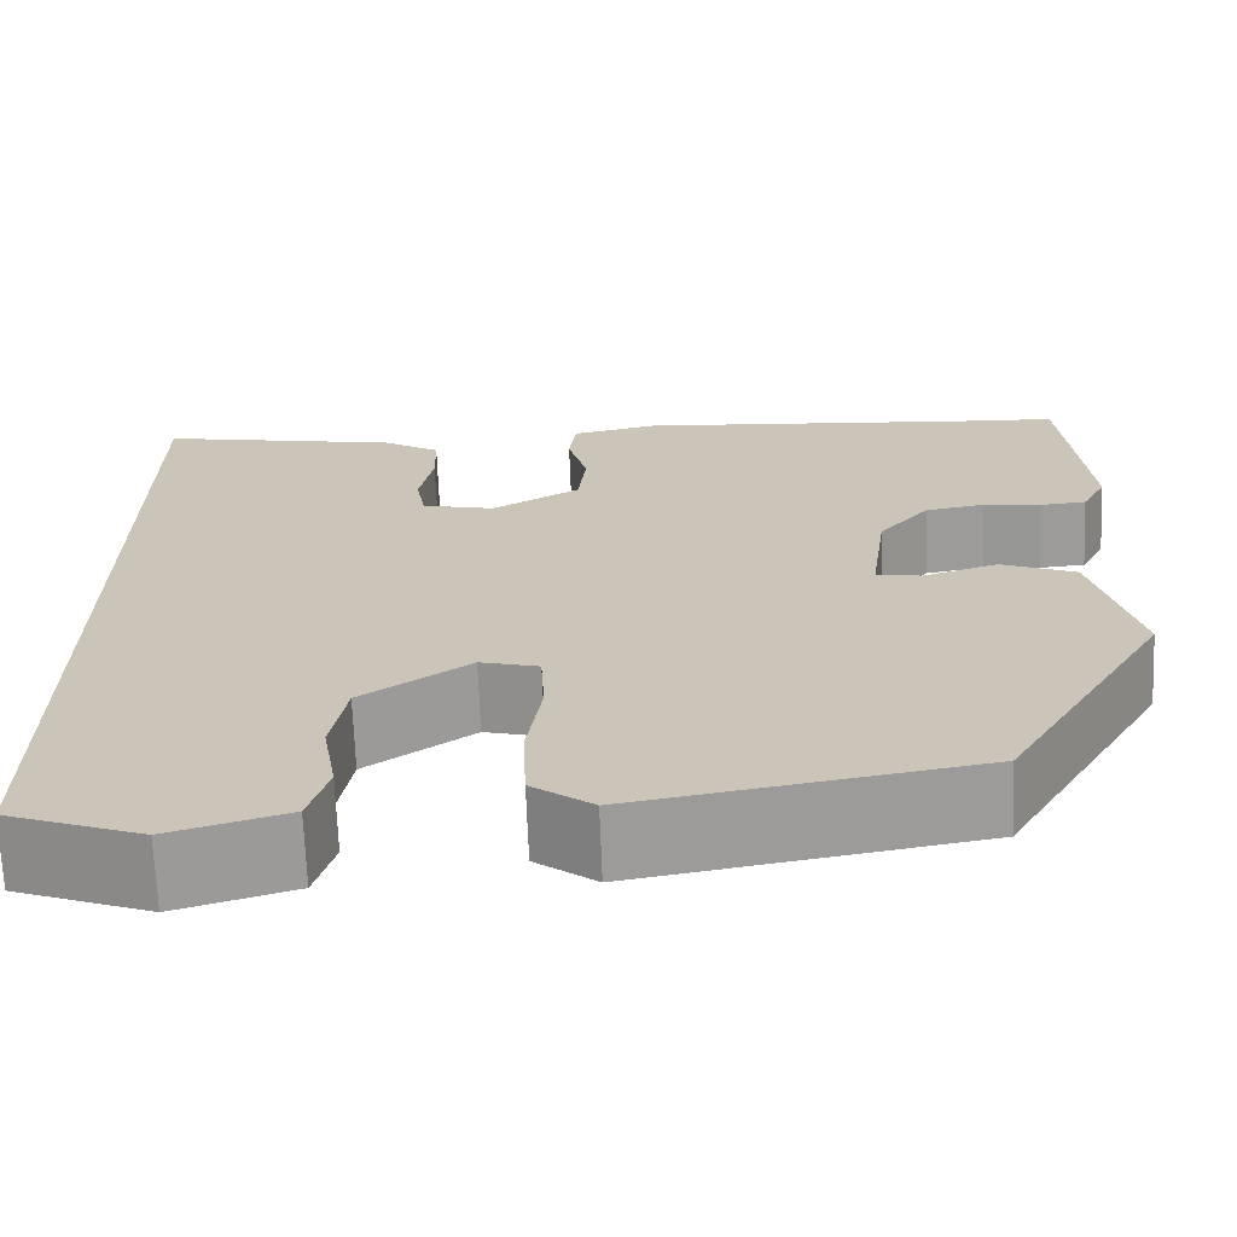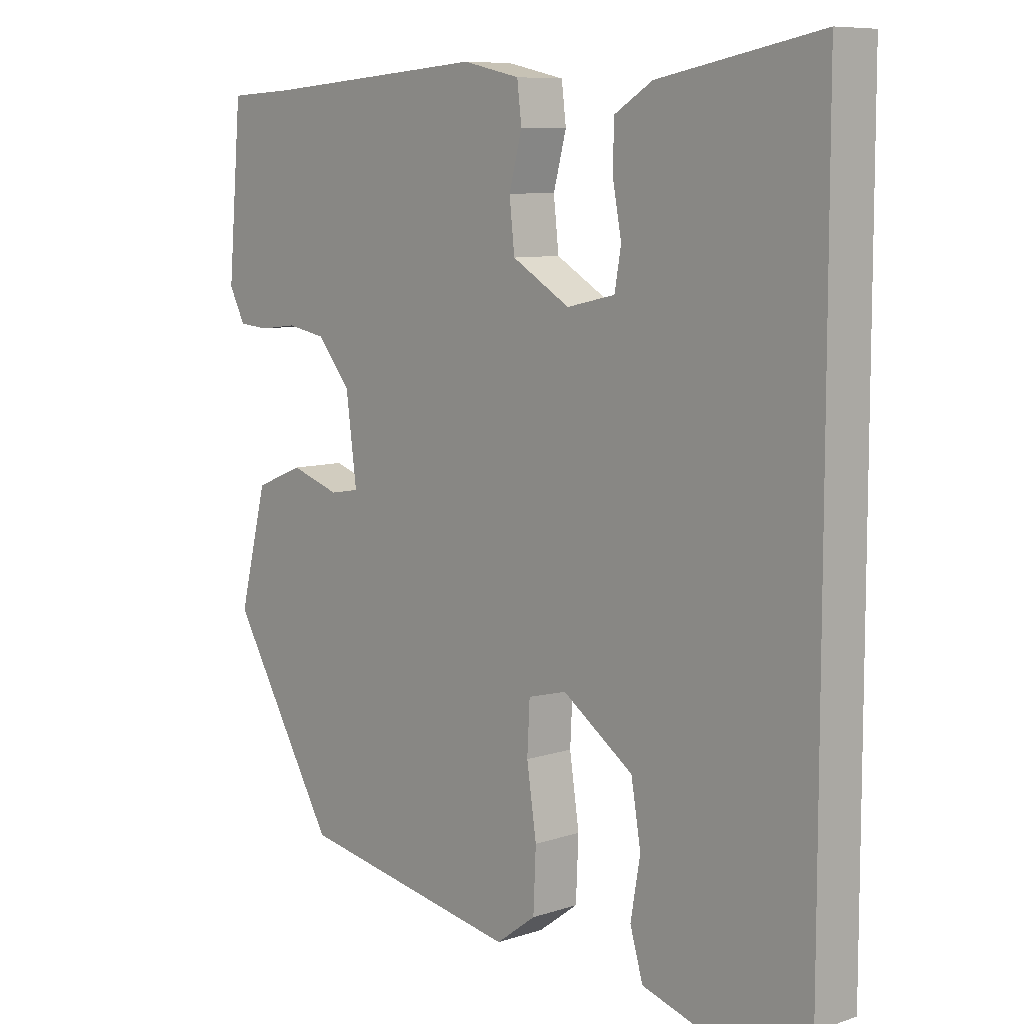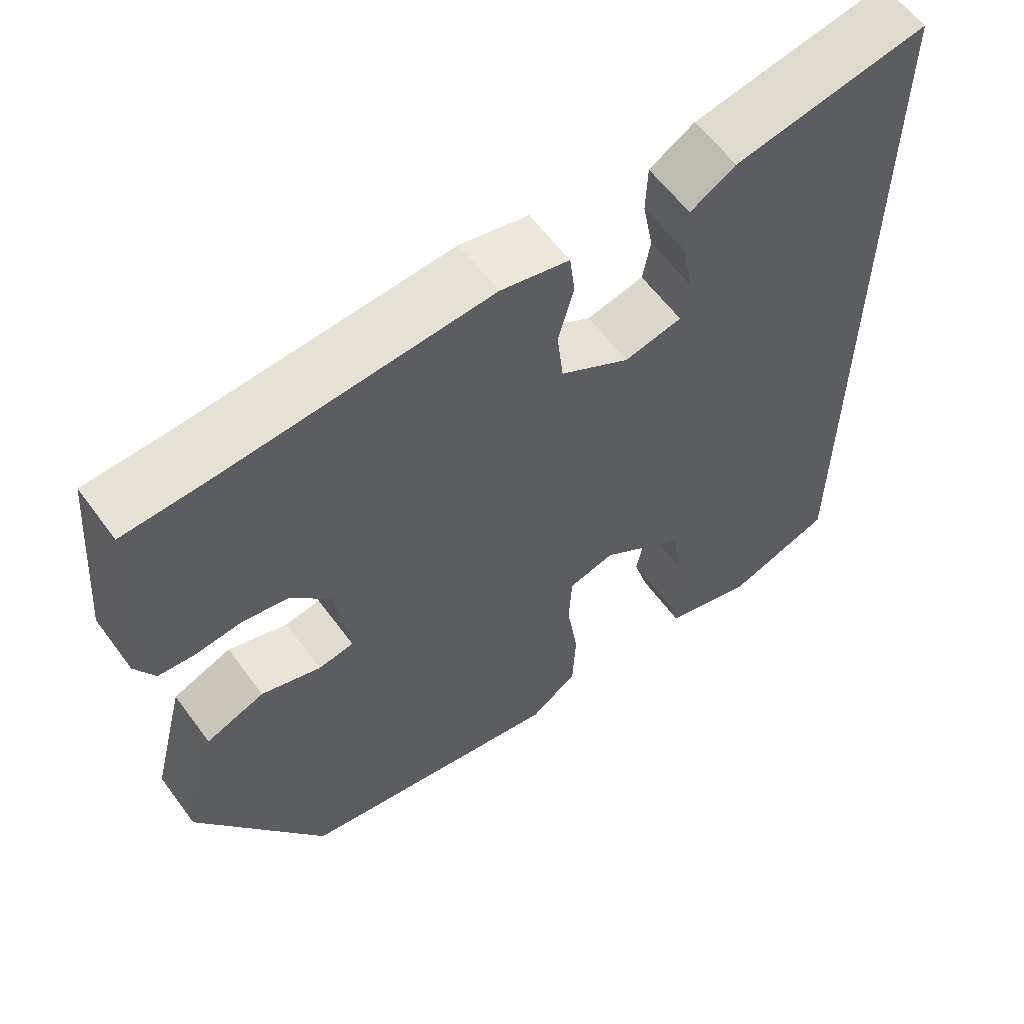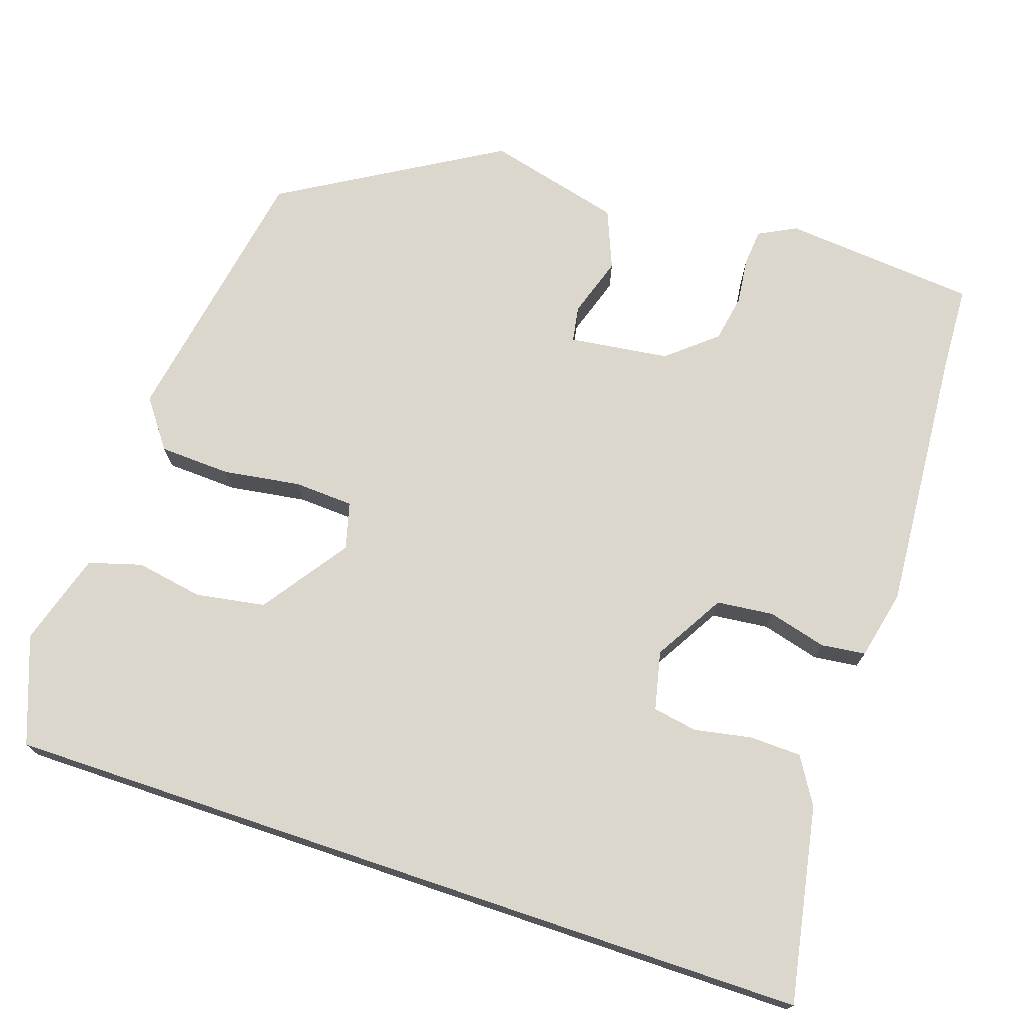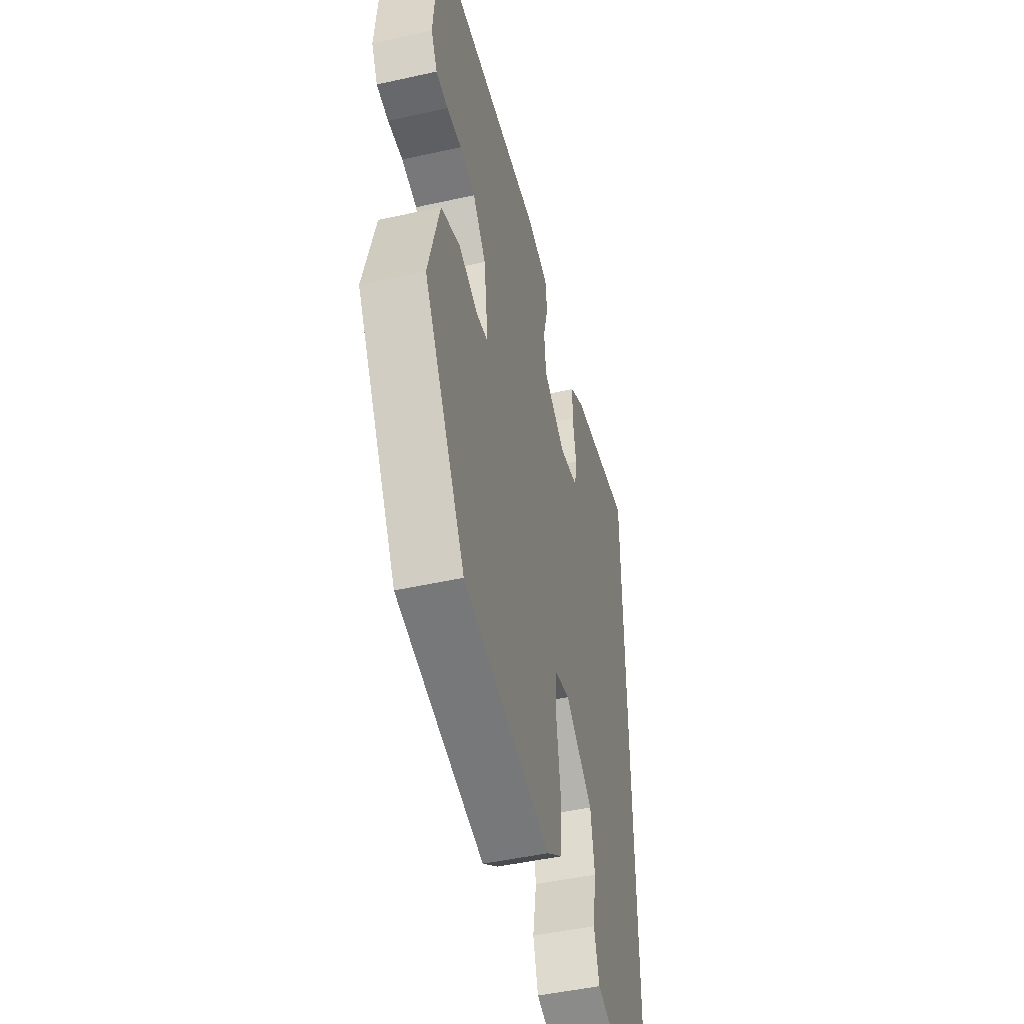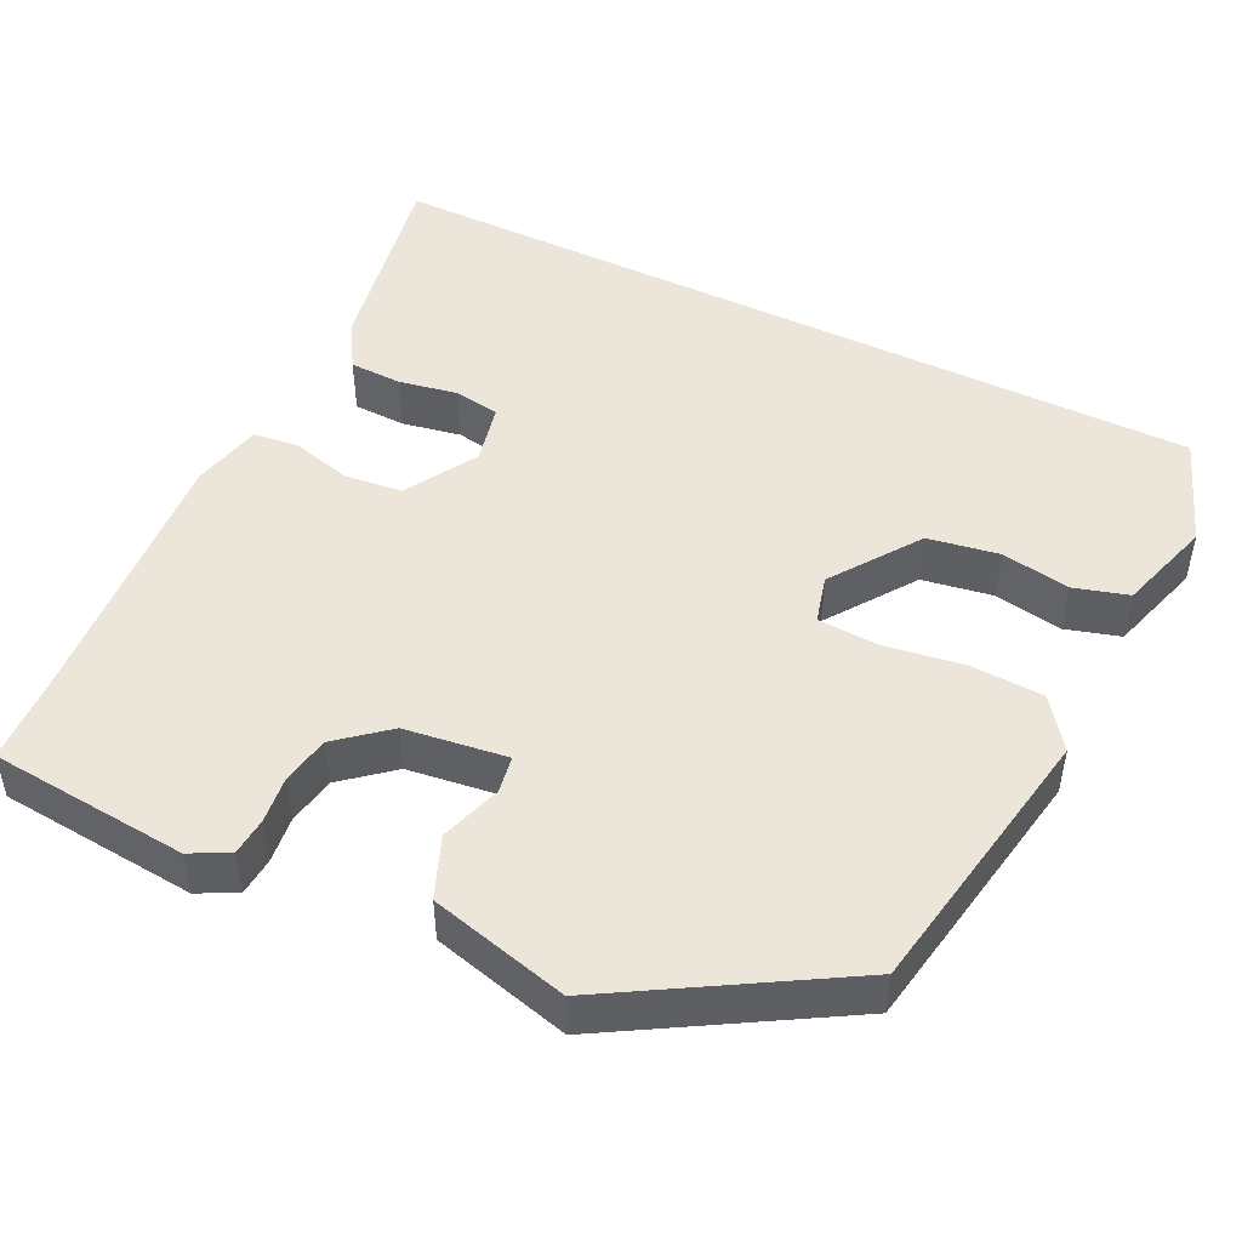
<metadata>
{"format":"obj","ext":"obj","renderer":"f3d","projection":"perspective","resolution":1024,"background":"white","views":[{"elev":-69.2,"azim":2.2,"up":"+Z"},{"elev":8.3,"azim":-132.2,"up":"+Z"},{"elev":59.9,"azim":143.8,"up":"+Z"},{"elev":72.8,"azim":-71.4,"up":"+Y"},{"elev":-47.9,"azim":104.0,"up":"+Z"},{"elev":48.1,"azim":116.1,"up":"+Y"}]}
</metadata>
<code>
v -0.5 0.07 -0.497
v -0.5 0.07 0.55
v -0.249 0.07 0.503
v -0.19 0.07 0.467
v -0.188 0.07 0.401
v -0.202 0.07 0.327
v -0.192 0.07 0.27
v -0.117 0.07 0.253
v -0.027 0.07 0.306
v -0.019 0.07 0.379
v -0.039 0.07 0.454
v -0.032 0.07 0.511
v 0.057 0.07 0.531
v 0.404 0.07 0.505
v 0.509 0.07 0.5
v 0.531 0.07 0.251
v 0.506 0.07 0.203
v 0.459 0.07 0.199
v 0.4 0.07 0.206
v 0.339 0.07 0.195
v 0.287 0.07 0.133
v 0.27 0.07 0.005
v 0.316 0.07 -0.003
v 0.393 0.07 0.022
v 0.469 0.07 -0.009
v 0.513 0.07 -0.182
v 0.348 0.07 -0.46
v 0.001 0.07 -0.521
v -0.061 0.07 -0.475
v -0.065 0.07 -0.384
v -0.05 0.07 -0.284
v -0.054 0.07 -0.208
v -0.114 0.07 -0.192
v -0.224 0.07 -0.269
v -0.239 0.07 -0.358
v -0.224 0.07 -0.444
v -0.244 0.07 -0.512
v -0.363 0.07 -0.548
v -0.5 0 -0.497
v -0.5 0 0.55
v -0.249 0 0.503
v -0.19 0 0.467
v -0.188 0 0.401
v -0.202 0 0.327
v -0.192 0 0.27
v -0.117 0 0.253
v -0.027 0 0.306
v -0.019 0 0.379
v -0.039 0 0.454
v -0.032 0 0.511
v 0.057 0 0.531
v 0.404 0 0.505
v 0.509 0 0.5
v 0.531 0 0.251
v 0.506 0 0.203
v 0.459 0 0.199
v 0.4 0 0.206
v 0.339 0 0.195
v 0.287 0 0.133
v 0.27 0 0.005
v 0.316 0 -0.003
v 0.393 0 0.022
v 0.469 0 -0.009
v 0.513 0 -0.182
v 0.348 0 -0.46
v 0.001 0 -0.521
v -0.061 0 -0.475
v -0.065 0 -0.384
v -0.05 0 -0.284
v -0.054 0 -0.208
v -0.114 0 -0.192
v -0.224 0 -0.269
v -0.239 0 -0.358
v -0.224 0 -0.444
v -0.244 0 -0.512
v -0.363 0 -0.548
f 35 36 37 38
f 34 35 38 1
f 28 29 30 31
f 28 31 32
f 27 28 32
f 26 27 32
f 23 24 25 26
f 22 23 26 32
f 21 22 32 33
f 16 17 18 19
f 14 15 16 19
f 14 19 20
f 10 11 12 13
f 9 10 13 14
f 8 9 14 20
f 3 4 5 6
f 3 6 7
f 34 1 2 3
f 34 3 7
f 33 34 7 8
f 8 20 21 33
f 76 75 74 73
f 39 76 73 72
f 69 68 67 66
f 70 69 66
f 70 66 65
f 70 65 64
f 64 63 62 61
f 70 64 61 60
f 71 70 60 59
f 57 56 55 54
f 57 54 53 52
f 58 57 52
f 51 50 49 48
f 52 51 48 47
f 58 52 47 46
f 44 43 42 41
f 45 44 41
f 41 40 39 72
f 45 41 72
f 46 45 72 71
f 71 59 58 46
f 1 39 40 2
f 2 40 41 3
f 3 41 42 4
f 4 42 43 5
f 5 43 44 6
f 6 44 45 7
f 7 45 46 8
f 8 46 47 9
f 9 47 48 10
f 10 48 49 11
f 11 49 50 12
f 12 50 51 13
f 13 51 52 14
f 14 52 53 15
f 15 53 54 16
f 16 54 55 17
f 17 55 56 18
f 18 56 57 19
f 19 57 58 20
f 20 58 59 21
f 21 59 60 22
f 22 60 61 23
f 23 61 62 24
f 24 62 63 25
f 25 63 64 26
f 26 64 65 27
f 27 65 66 28
f 28 66 67 29
f 29 67 68 30
f 30 68 69 31
f 31 69 70 32
f 32 70 71 33
f 33 71 72 34
f 34 72 73 35
f 35 73 74 36
f 36 74 75 37
f 37 75 76 38
f 38 76 39 1

</code>
